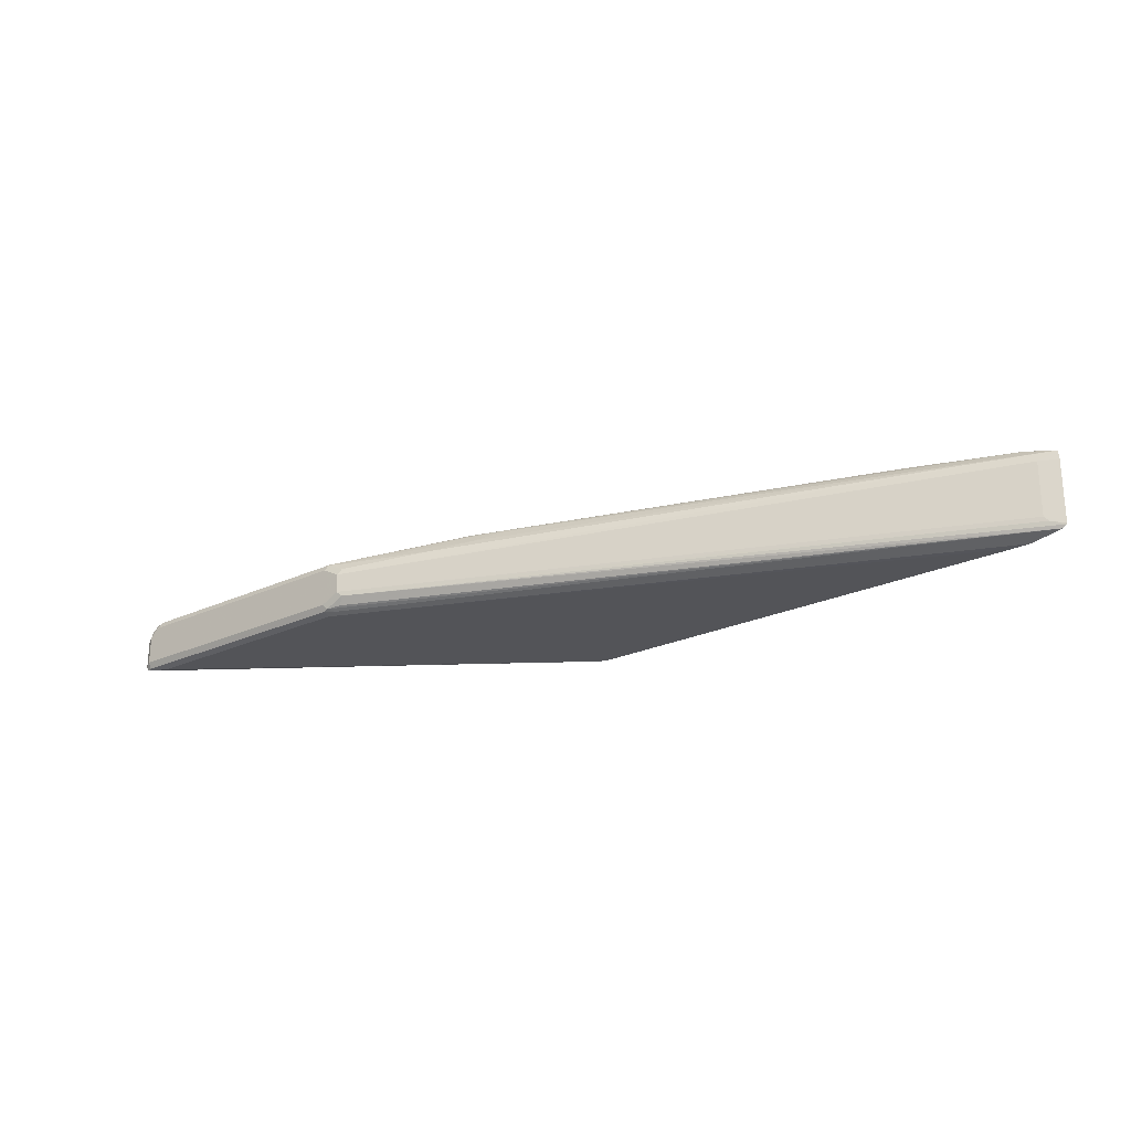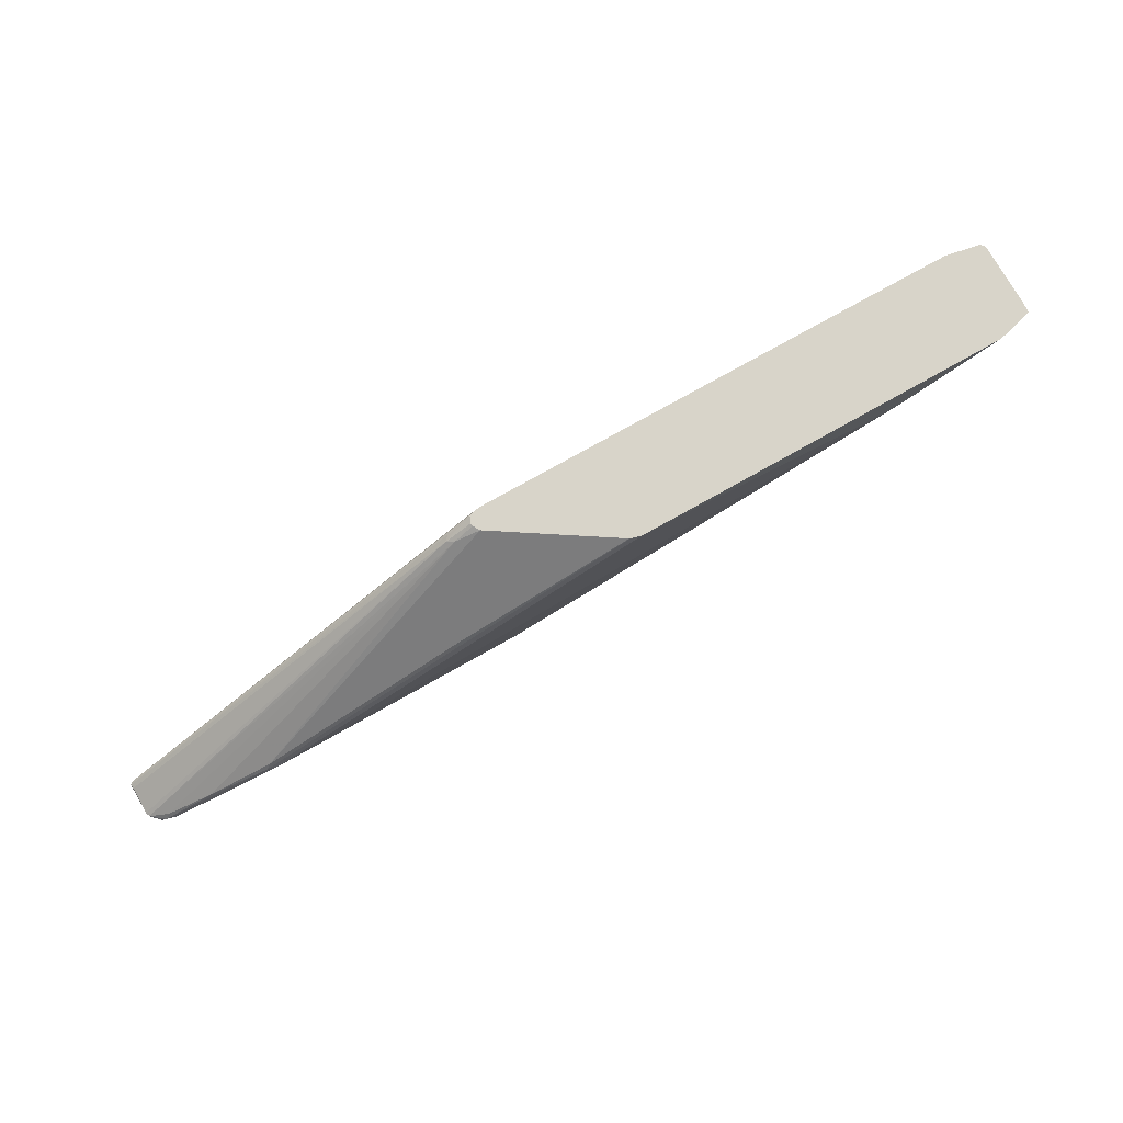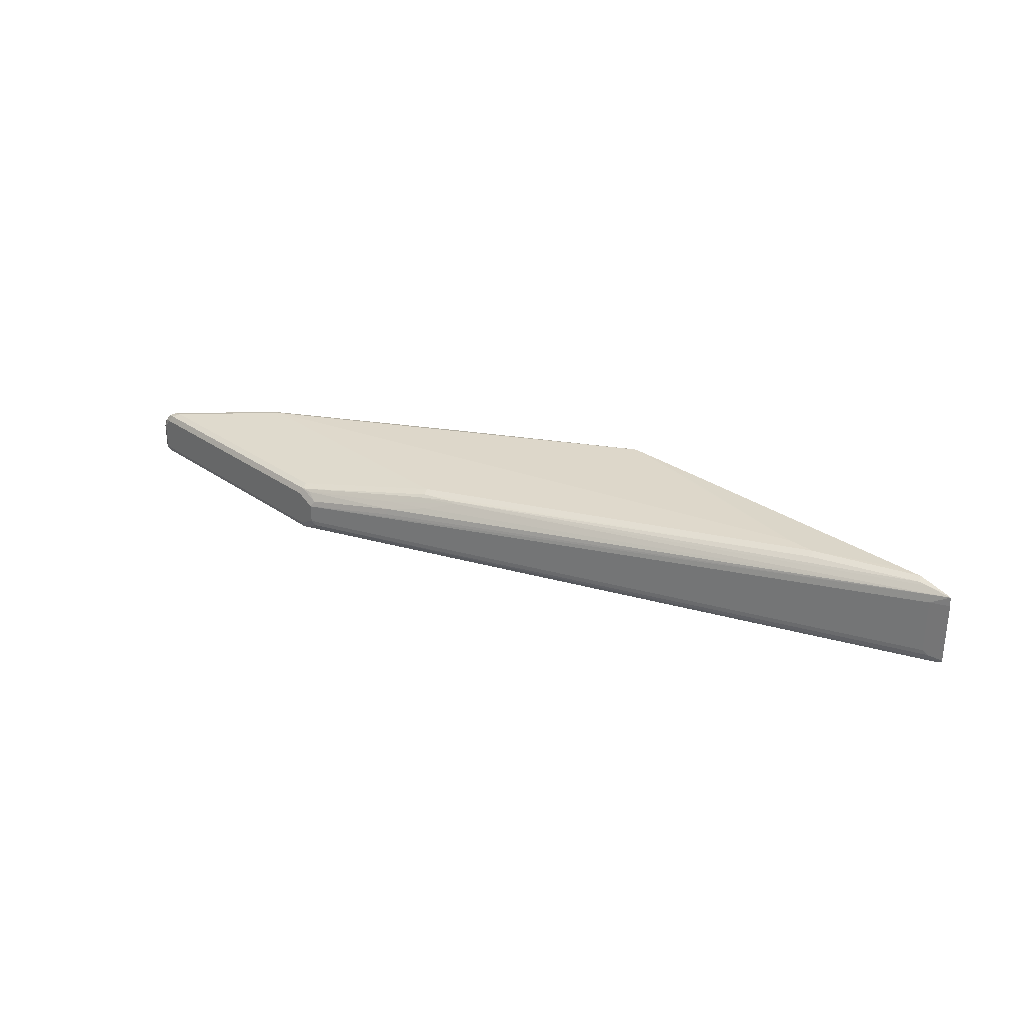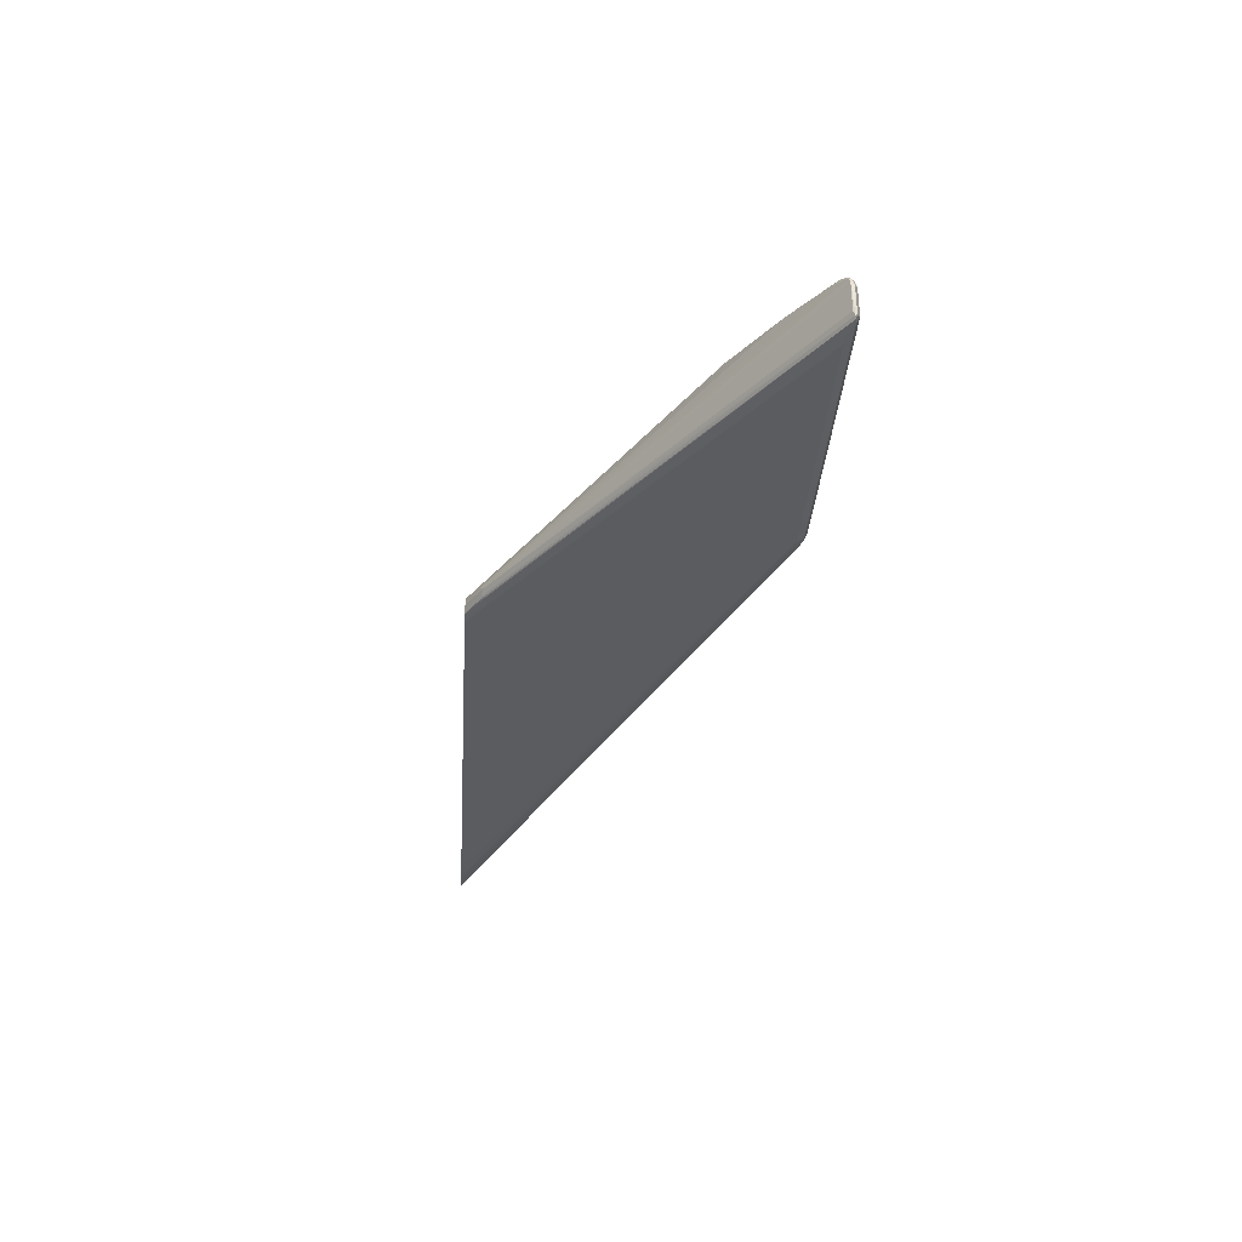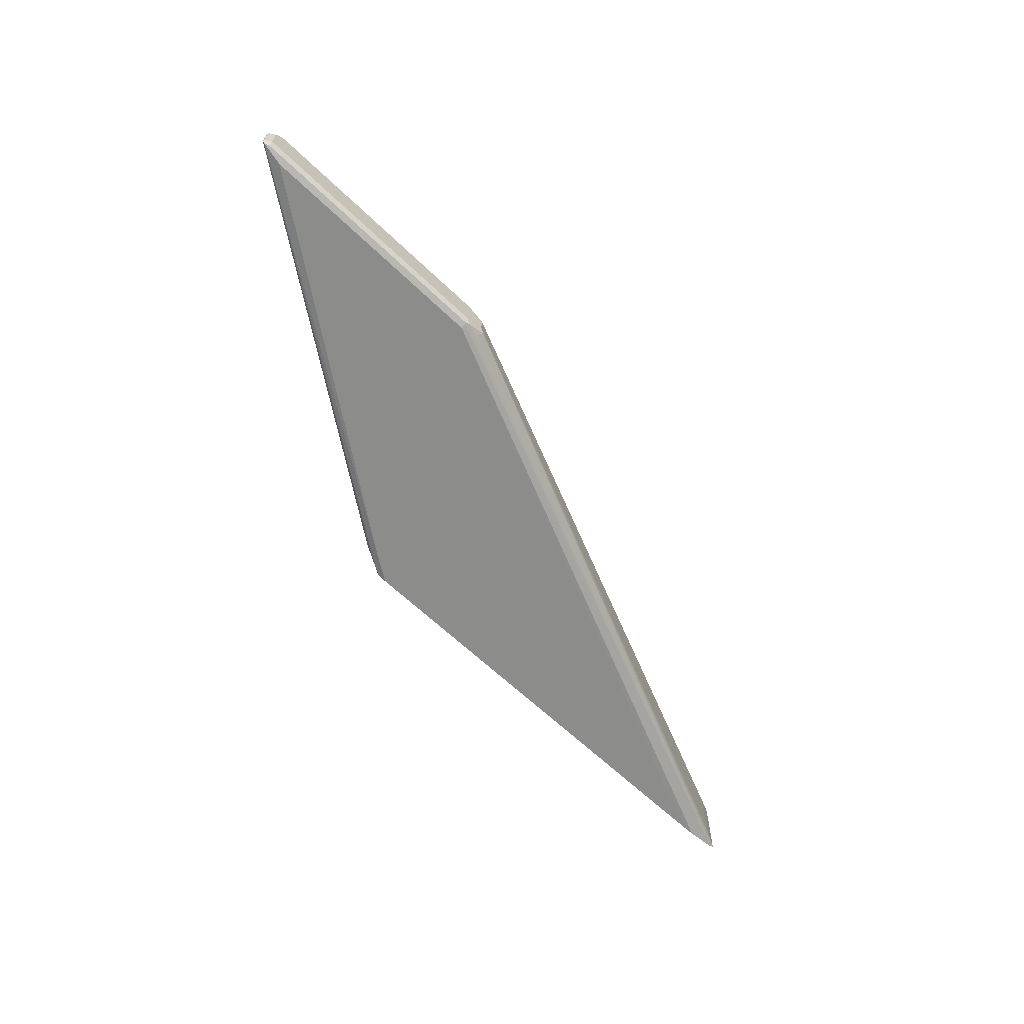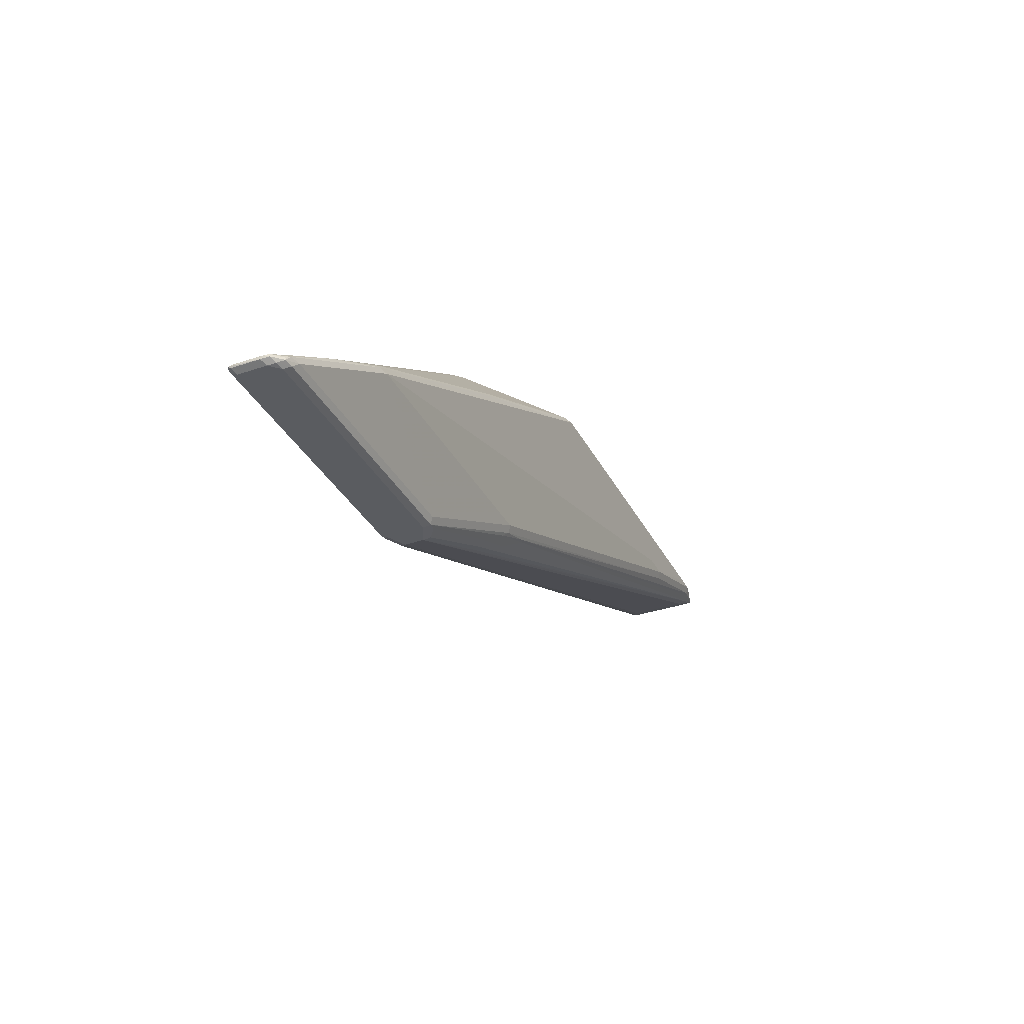
<metadata>
{"format":"obj","ext":"obj","renderer":"f3d","projection":"perspective","resolution":1024,"background":"white","views":[{"elev":-23.5,"azim":-141.6,"up":"+Y"},{"elev":75.2,"azim":150.5,"up":"+Z"},{"elev":29.7,"azim":-134.5,"up":"+Y"},{"elev":-33.8,"azim":86.0,"up":"+Y"},{"elev":-64.1,"azim":136.1,"up":"+Y"},{"elev":-34.4,"azim":114.4,"up":"+Z"}]}
</metadata>
<code>
v -0.5134 -0.1049 -0.1683
v -0.4722 -0.1887 -0.1683
v 0.08558 -0.1863 -0.1683
v 0.07376 -0.1889 -0.1683
v 0.1049 -0.1889 -0.1889
v 0.1167 -0.1863 -0.1889
v 0.1084 -0.1854 -0.1819
v 0.5299 -0.1863 -0.4774
v 0.5037 -0.1889 -0.4722
v 0.1363 -0.1889 -0.4302
v 0.2308 -0.1889 -0.4722
v 0.5247 -0.1854 -0.4792
v 0.5317 -0.1819 -0.4792
v 0.5325 -0.1836 -0.4774
v 0.5317 -0.1504 -0.4792
v 0.5247 -0.1784 -0.4827
v 0.2308 -0.1784 -0.4827
v 0.2308 -0.1854 -0.4792
v 0.2204 -0.1863 -0.4735
v 0.2256 -0.1836 -0.48
v 0.2046 -0.1731 -0.48
v 0.2098 -0.1819 -0.4757
v -0.5087 -0.1817 -0.1683
v -0.5131 -0.1784 -0.1683
v -0.4984 -0.1731 -0.1758
v 0.2098 -0.1679 -0.4827
v 0.2098 -0.1469 -0.4827
v -0.4931 -0.1679 -0.1784
v -0.5134 -0.1772 -0.1683
v -0.4931 -0.1049 -0.1784
v -0.5124 -0.09444 -0.1683
v 0.1154 -0.1364 -0.4407
v 0.2063 -0.1399 -0.4792
v 0.2273 -0.1294 -0.4792
v 0.2308 -0.1364 -0.4827
v 0.5247 -0.1469 -0.4827
v 0.5229 -0.1382 -0.4809
v 0.5299 -0.1417 -0.4774
v 0.5317 -0.1469 -0.4757
v 0.5299 -0.1417 -0.4748
v 0.5194 -0.1312 -0.4774
v 0.5107 -0.1294 -0.4792
v 0.5037 -0.1259 -0.4722
v 0.2308 -0.1259 -0.4722
v 0.5142 -0.1364 -0.4827
v 0.08389 -0.1049 -0.3987
v 0.08043 -0.1084 -0.4057
v -0.1399 -0.09795 -0.3113
v 0.04893 -0.1084 -0.3952
v 0.08744 -0.1119 -0.4127
v 0.2177 -0.1312 -0.4774
v 0.1189 -0.1224 -0.4337
v 0.0393 -0.1102 -0.3935
v 0.0708 -0.1207 -0.4145
v 0.1119 -0.1294 -0.4372
v -0.4853 -0.0892 -0.1731
v -0.4757 -0.08745 -0.1749
v -0.5041 -0.09189 -0.1683
v -0.4724 -0.08414 -0.1683
v -0.4841 -0.08677 -0.1683
v -0.3602 -0.08745 -0.2169
v -0.3568 -0.08395 -0.2099
v 0.3778 -0.1049 -0.3987
v 0.5142 -0.1285 -0.4709
v 0.5194 -0.1312 -0.4748
v 0.5089 -0.1312 -0.4643
v 0.1102 -0.1731 -0.181
v 0.4565 -0.1207 -0.4328
v 0.3883 -0.1076 -0.3974
v -0.05215 -0.08414 -0.1683
v 0.1574 -0.09706 -0.2715
v 0.1521 -0.09969 -0.265
v -0.04067 -0.08725 -0.1683
v -0.03974 -0.08771 -0.1683
v 0.08414 -0.1676 -0.1683
v 0.383 -0.1102 -0.3909
v 0.08854 -0.1751 -0.1683
v 0.08938 -0.1784 -0.1683
v 0.1189 -0.1784 -0.1854
v 0.5317 -0.1784 -0.4757
v 0.1128 -0.1836 -0.1836
v -0.4403 -0.08395 -0.1683
v -0.4302 -0.08395 -0.1784
v -0.2623 -0.08395 -0.1994
v -0.1363 -0.08395 -0.1683
v -0.1363 -0.08395 -0.1784
v -0.3253 -0.08395 -0.2099
v -0.4302 -0.1889 -0.1784
v -0.4403 -0.1889 -0.1683
f 64 69 68
f 66 64 68
f 64 63 69
f 69 63 70
f 71 69 70
f 71 72 69
f 73 72 71
f 73 74 72
f 72 75 76
f 73 71 70
f 74 70 75
f 74 75 72
f 69 72 76
f 69 76 68
f 68 76 67
f 76 75 67
f 66 68 67
f 77 67 75
f 73 70 74
f 66 67 40
f 57 59 61
f 65 64 40
f 77 78 67
f 56 57 49
f 56 58 57
f 56 31 58
f 58 31 59
f 60 58 59
f 60 57 58
f 60 59 57
f 66 40 64
f 57 61 49
f 48 61 62
f 48 62 46
f 46 62 63
f 46 63 44
f 63 43 44
f 64 43 63
f 64 41 43
f 65 41 64
f 48 49 61
f 77 75 78
f 86 85 70
f 78 3 79
f 85 84 82
f 86 84 85
f 86 70 84
f 85 82 70
f 87 84 70
f 87 62 84
f 87 63 62
f 87 70 63
f 82 84 62
f 61 59 62
f 33 51 34
f 11 10 2
f 88 2 10
f 88 89 2
f 88 10 89
f 89 10 4
f 89 4 2
f 56 49 53
f 53 49 50
f 78 75 3
f 83 82 62
f 83 59 82
f 78 79 67
f 40 67 79
f 39 40 79
f 39 79 80
f 39 80 14
f 15 39 14
f 80 79 14
f 81 14 79
f 83 62 59
f 81 8 14
f 7 81 3
f 81 79 3
f 75 70 3
f 70 1 3
f 31 1 70
f 30 1 31
f 59 31 70
f 82 59 70
f 7 8 81
f 56 53 31
f 65 40 41
f 55 31 54
f 20 17 18
f 20 21 17
f 22 21 20
f 22 23 21
f 22 20 23
f 20 19 23
f 19 11 23
f 23 11 2
f 20 18 19
f 23 2 24
f 25 21 24
f 26 21 25
f 26 17 21
f 26 27 17
f 26 28 27
f 26 25 28
f 29 28 25
f 29 1 28
f 21 23 24
f 19 18 11
f 12 11 18
f 12 18 17
f 53 54 31
f 2 3 1
f 4 3 2
f 5 3 4
f 6 3 5
f 6 7 3
f 6 8 7
f 6 5 8
f 5 9 8
f 5 4 9
f 10 9 4
f 11 9 10
f 12 9 11
f 12 8 9
f 13 8 12
f 13 14 8
f 13 15 14
f 13 12 16
f 12 17 16
f 29 24 1
f 29 25 24
f 13 16 15
f 30 28 1
f 42 37 45
f 37 36 45
f 36 35 45
f 34 46 44
f 47 46 34
f 47 48 46
f 47 49 48
f 47 50 49
f 42 45 35
f 51 50 34
f 52 53 50
f 52 54 53
f 52 55 54
f 52 51 55
f 33 55 51
f 33 32 55
f 24 2 1
f 55 32 31
f 52 50 51
f 42 35 34
f 47 34 50
f 27 35 17
f 27 33 34
f 27 34 35
f 27 28 30
f 17 35 16
f 36 16 35
f 15 16 36
f 42 34 44
f 15 36 37
f 38 15 37
f 38 39 15
f 38 40 39
f 38 41 40
f 38 37 41
f 42 41 37
f 27 30 31
f 42 43 41
f 42 44 43
f 27 32 33
f 27 31 32

</code>
